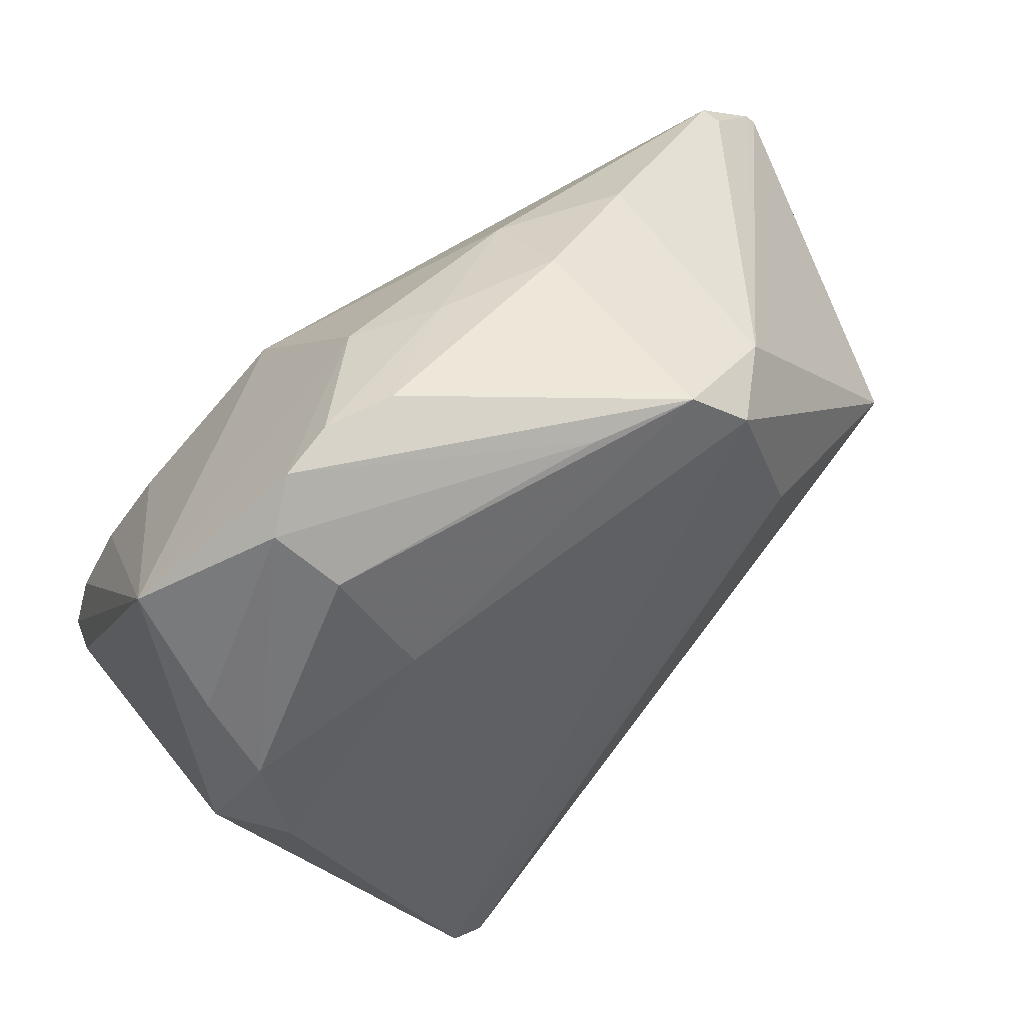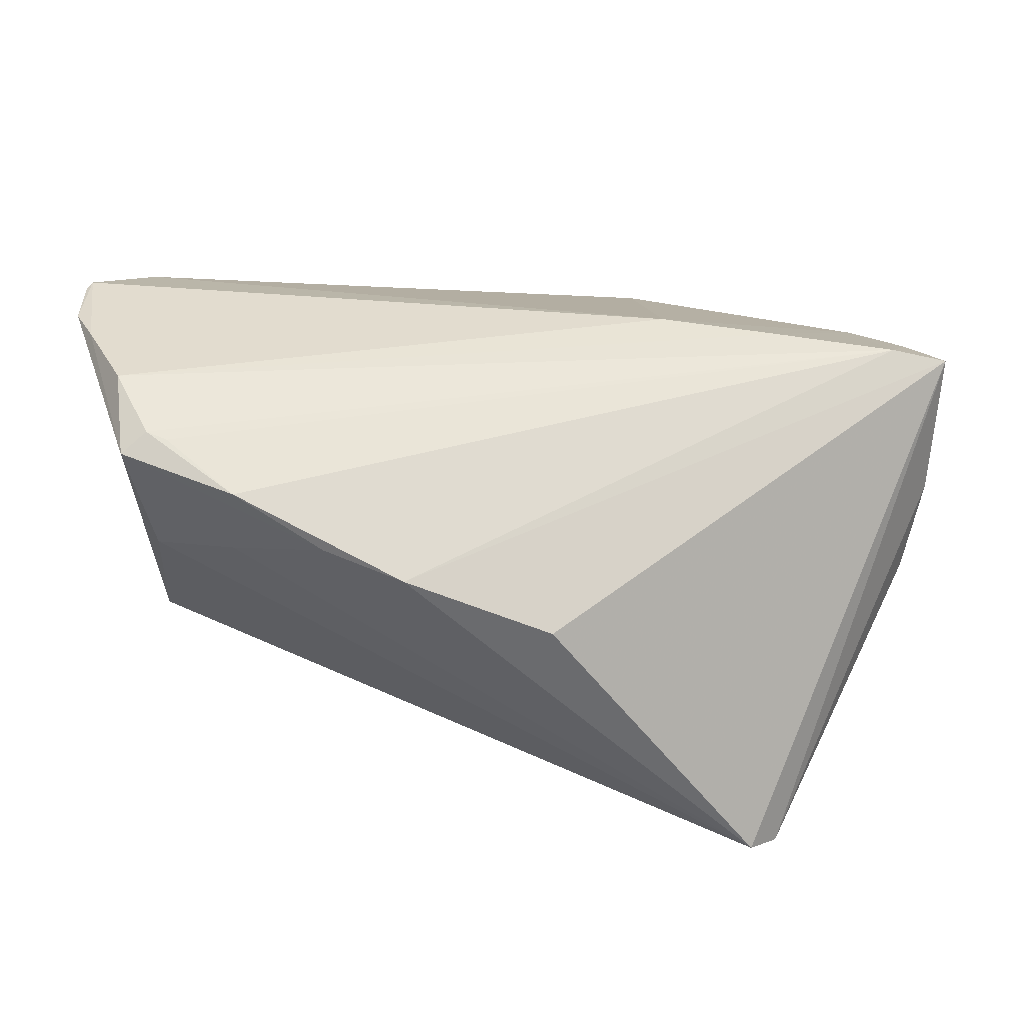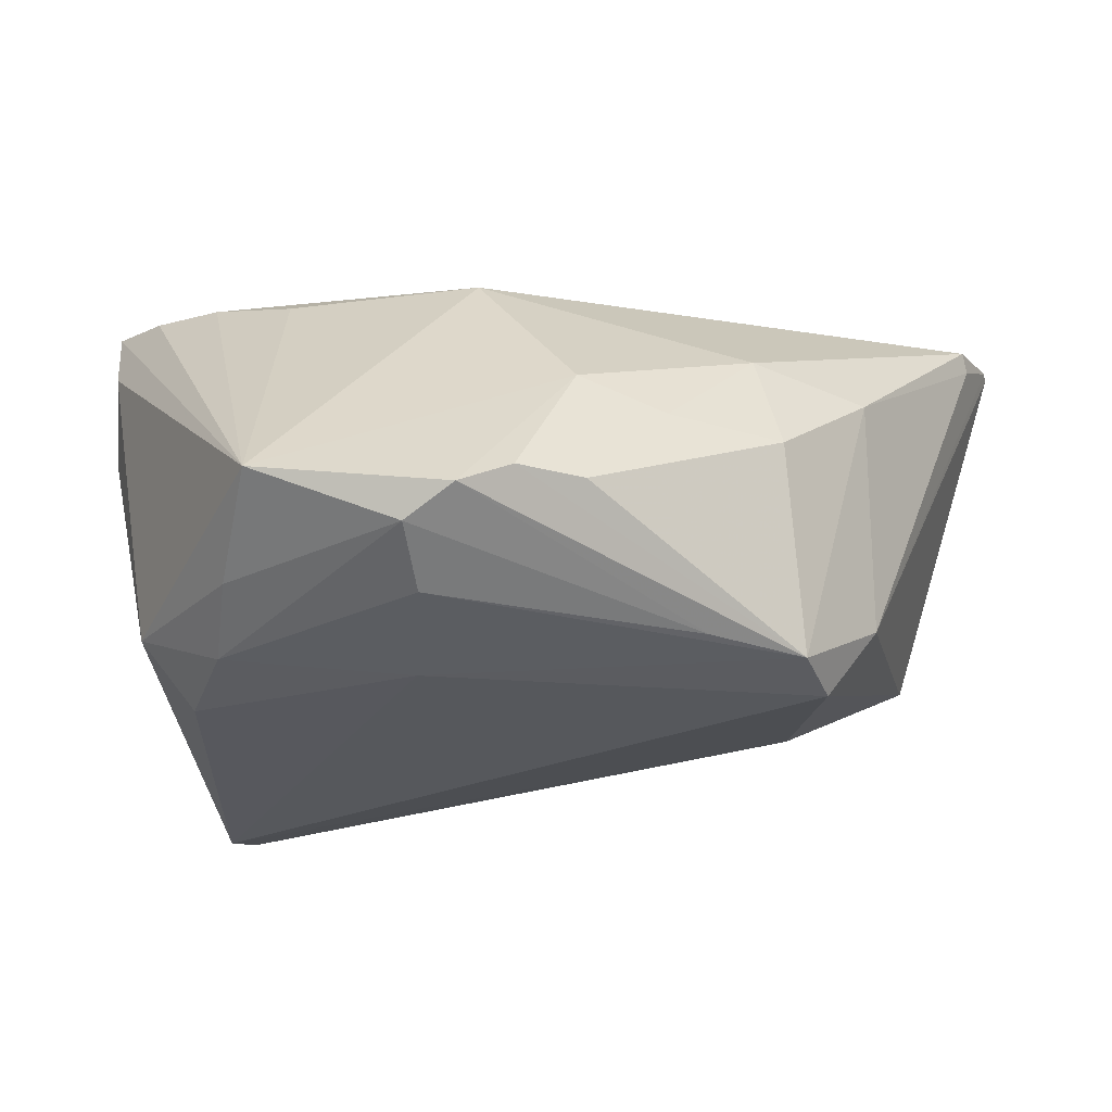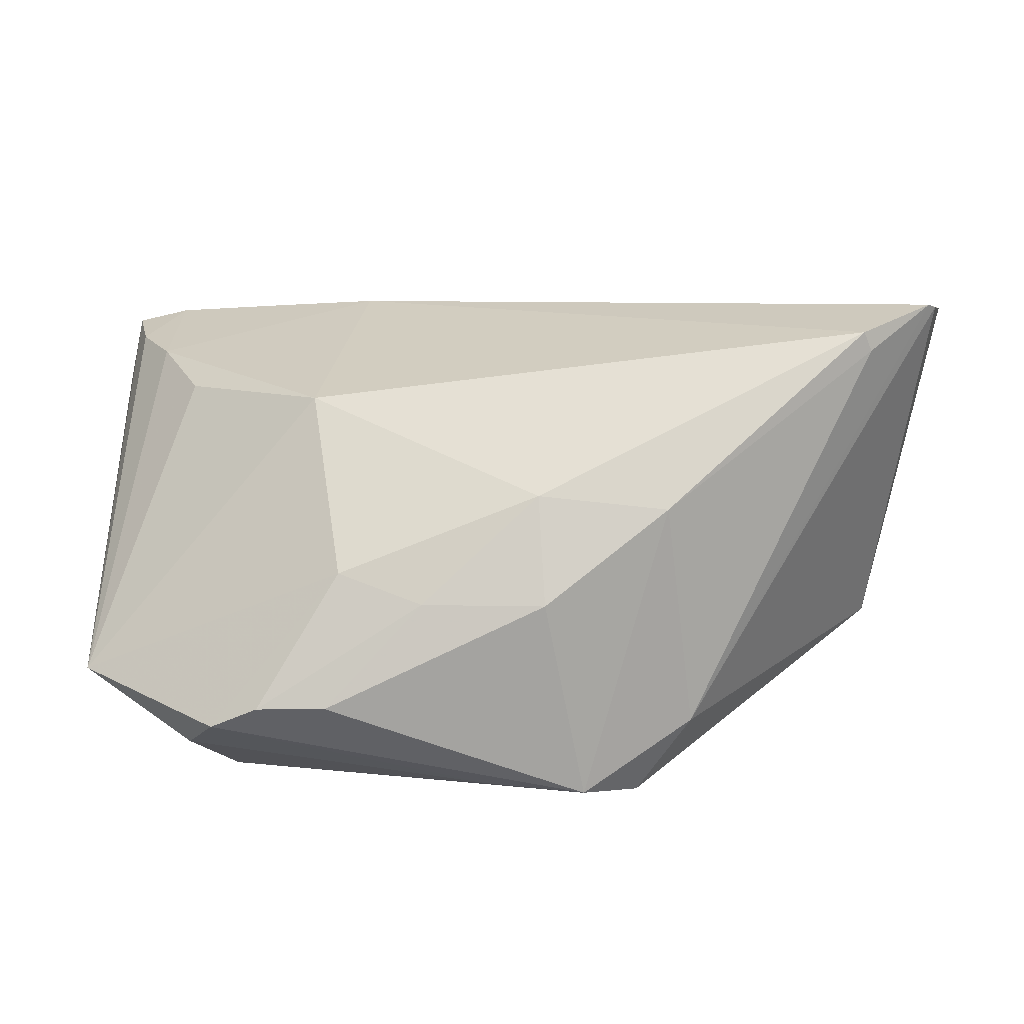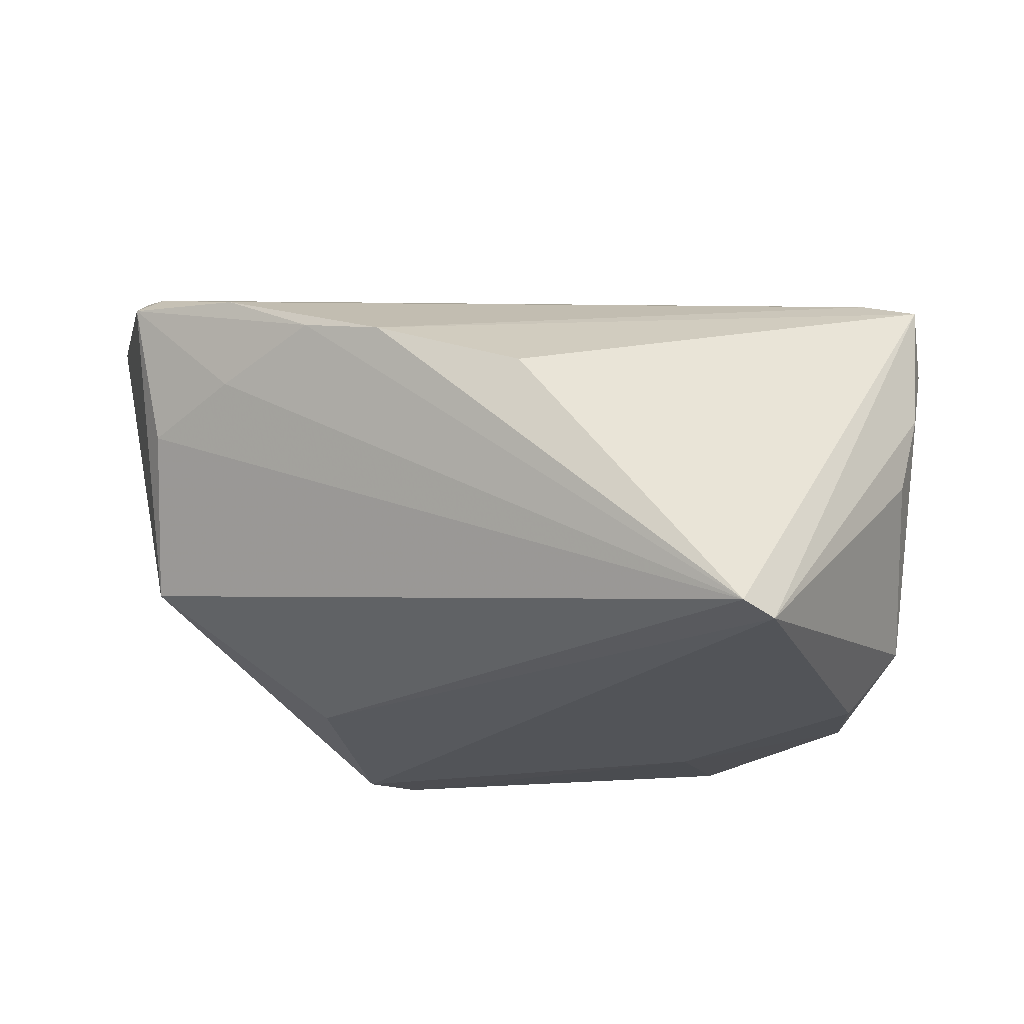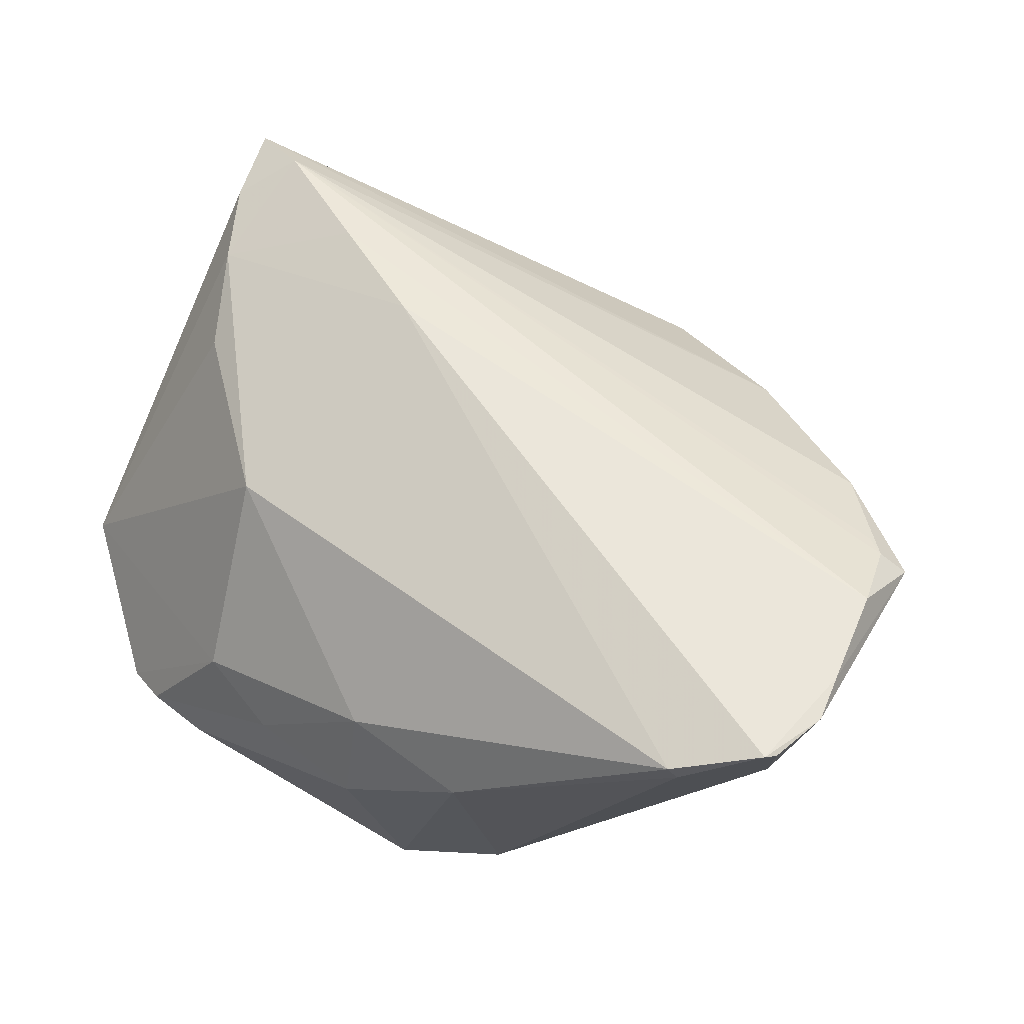
<metadata>
{"format":"obj","ext":"obj","renderer":"f3d","projection":"perspective","resolution":1024,"background":"white","views":[{"elev":45.7,"azim":152.9,"up":"+Y"},{"elev":31.5,"azim":-16.4,"up":"+Z"},{"elev":-27.8,"azim":148.8,"up":"+Z"},{"elev":8.1,"azim":178.7,"up":"+Z"},{"elev":-23.2,"azim":-9.9,"up":"+Z"},{"elev":59.5,"azim":-147.4,"up":"+Z"}]}
</metadata>
<code>
v 0.0328 0.03796 -0.0188
v -0.05932 0.01492 0.03047
v -0.0578 -0.01174 0.02381
v 0.01505 -0.007971 0.03051
v -0.05831 0.009126 0.03047
v -0.03586 -0.02764 0.01531
v 0.04315 -0.006157 0.02365
v -0.0006881 0.03501 -0.02682
v -0.05432 -0.0111 0.02608
v 0.02841 -0.01453 0.0296
v 0.04384 -0.02694 -0.001626
v 0.04902 -0.02352 0.02702
v -0.02237 0.03797 0.007531
v 0.04707 -0.02542 0.009331
v 0.00722 0.03969 -0.003607
v 0.01925 -0.04659 -0.02853
v -0.05379 -0.006904 0.007267
v -0.007487 0.04126 -0.003565
v -0.006824 0.03707 0.009108
v -0.05193 0.005717 -0.01071
v 0.01882 0.04115 -0.01593
v 0.03797 0.004659 0.01974
v 0.03603 0.0325 -0.02191
v 0.02322 0.01234 -0.02853
v -0.05636 -0.002492 0.02991
v -0.04812 0.02847 0.02587
v 0.03994 -0.01109 -0.02782
v 0.04244 0.0008944 -0.02664
v -0.05629 0.02305 0.0313
v 0.01491 -0.04873 -0.02724
v -0.02805 0.01198 -0.02498
v -0.02587 0.03302 -0.01944
v 0.01727 0.03679 -0.0002524
v -0.05207 -0.0127 0.02544
v 0.04609 0.009743 -0.02201
v 0.03076 0.02647 -0.02621
v -0.04547 -0.01724 0.0111
v 0.04657 -0.01276 -0.01978
v -0.02714 -0.03343 0.0127
v -0.04711 0.02908 0.0282
v 0.02707 0.0402 -0.01615
v -0.01013 -0.04037 0.006212
v -0.05729 0.02201 0.03091
v -0.01246 0.03696 -0.02757
v 0.02092 0.02065 0.01952
v -0.04554 -0.02118 0.02126
v 0.04232 -0.02145 0.0286
v 0.04731 -0.01489 0.02515
v 0.05017 0.02271 -0.01473
v 0.05017 -0.02015 0.01883
v -0.01933 0.03158 -0.02853
f 16 51 24
f 16 38 11
f 45 22 49
f 33 49 1
f 45 49 33
f 30 16 12
f 12 42 30
f 43 20 2
f 2 3 5
f 20 3 2
f 12 16 14
f 16 11 14
f 14 11 38
f 41 33 1
f 44 24 51
f 13 18 44
f 44 18 21
f 1 8 44
f 44 41 1
f 21 41 44
f 7 22 45
f 7 49 22
f 45 40 4
f 4 7 45
f 39 30 42
f 39 47 46
f 39 42 12
f 12 47 39
f 31 20 51
f 31 30 20
f 31 51 16
f 16 30 31
f 5 3 25
f 12 14 50
f 50 14 38
f 50 49 12
f 38 49 50
f 35 49 38
f 38 28 35
f 27 38 16
f 27 28 38
f 16 24 27
f 24 28 27
f 33 41 15
f 21 18 15
f 15 41 21
f 26 40 13
f 13 40 19
f 33 15 19
f 45 33 19
f 19 40 45
f 19 18 13
f 19 15 18
f 48 47 12
f 48 7 47
f 12 49 48
f 49 7 48
f 29 4 40
f 40 26 29
f 43 2 29
f 29 2 5
f 5 25 29
f 29 25 4
f 10 25 47
f 4 25 10
f 47 7 10
f 7 4 10
f 9 3 46
f 9 25 3
f 47 25 9
f 20 30 17
f 30 37 17
f 17 3 20
f 17 37 3
f 30 39 6
f 6 37 30
f 6 39 46
f 46 3 6
f 3 37 6
f 23 35 28
f 1 49 23
f 49 35 23
f 23 8 1
f 13 44 32
f 32 26 13
f 32 44 51
f 51 20 32
f 32 20 43
f 43 29 32
f 32 29 26
f 46 47 34
f 34 9 46
f 47 9 34
f 36 28 24
f 36 23 28
f 8 23 36
f 24 44 36
f 36 44 8

</code>
